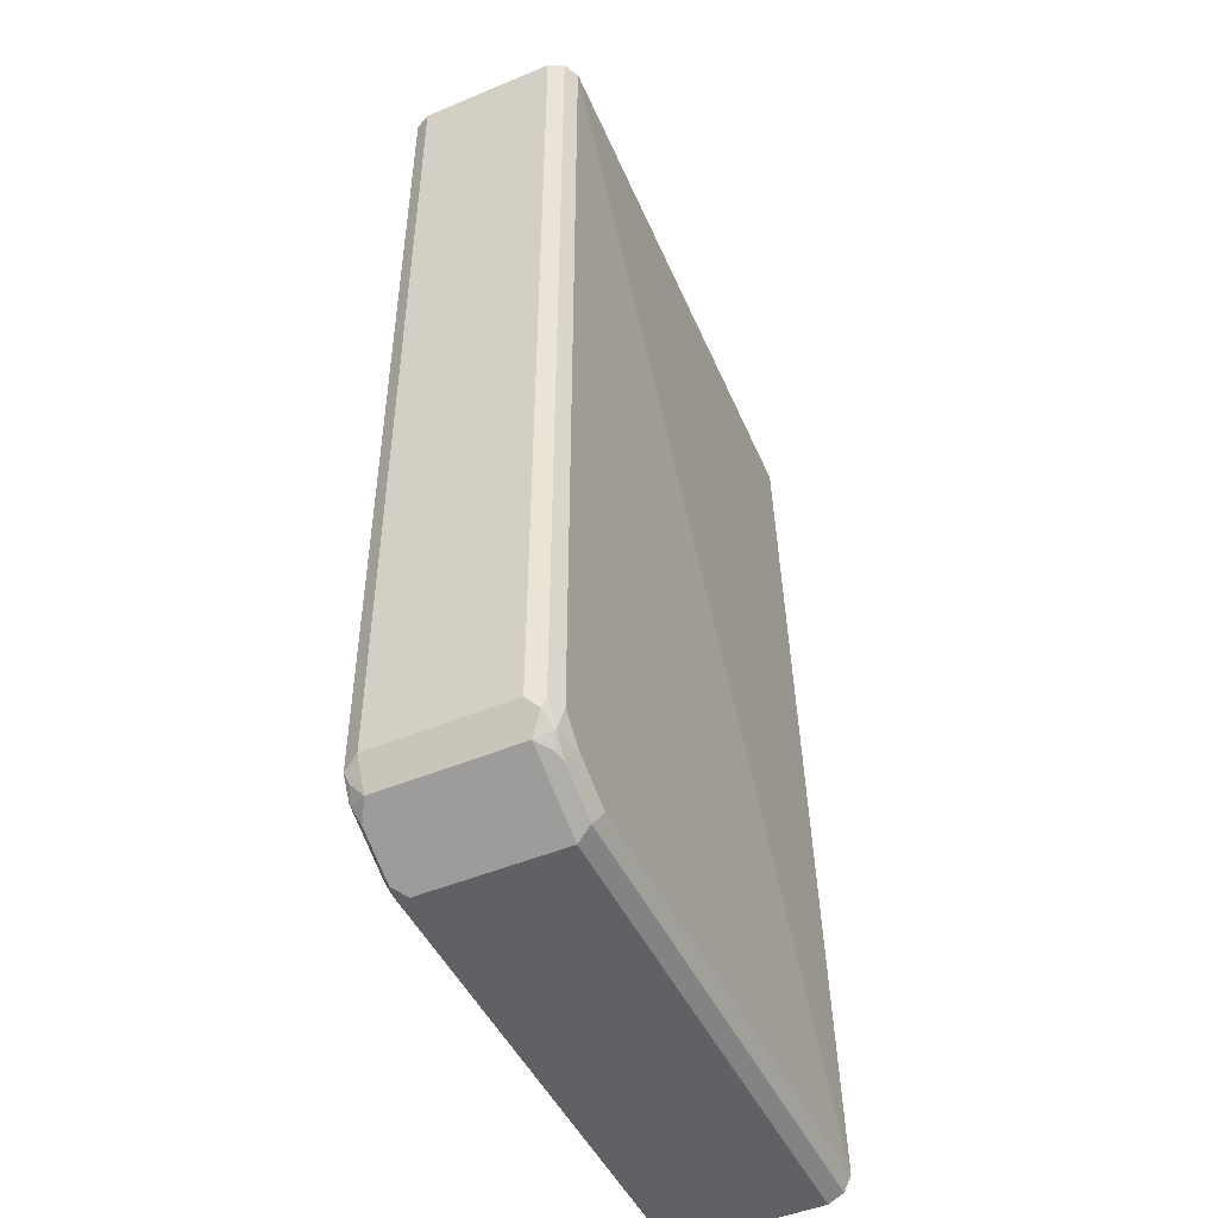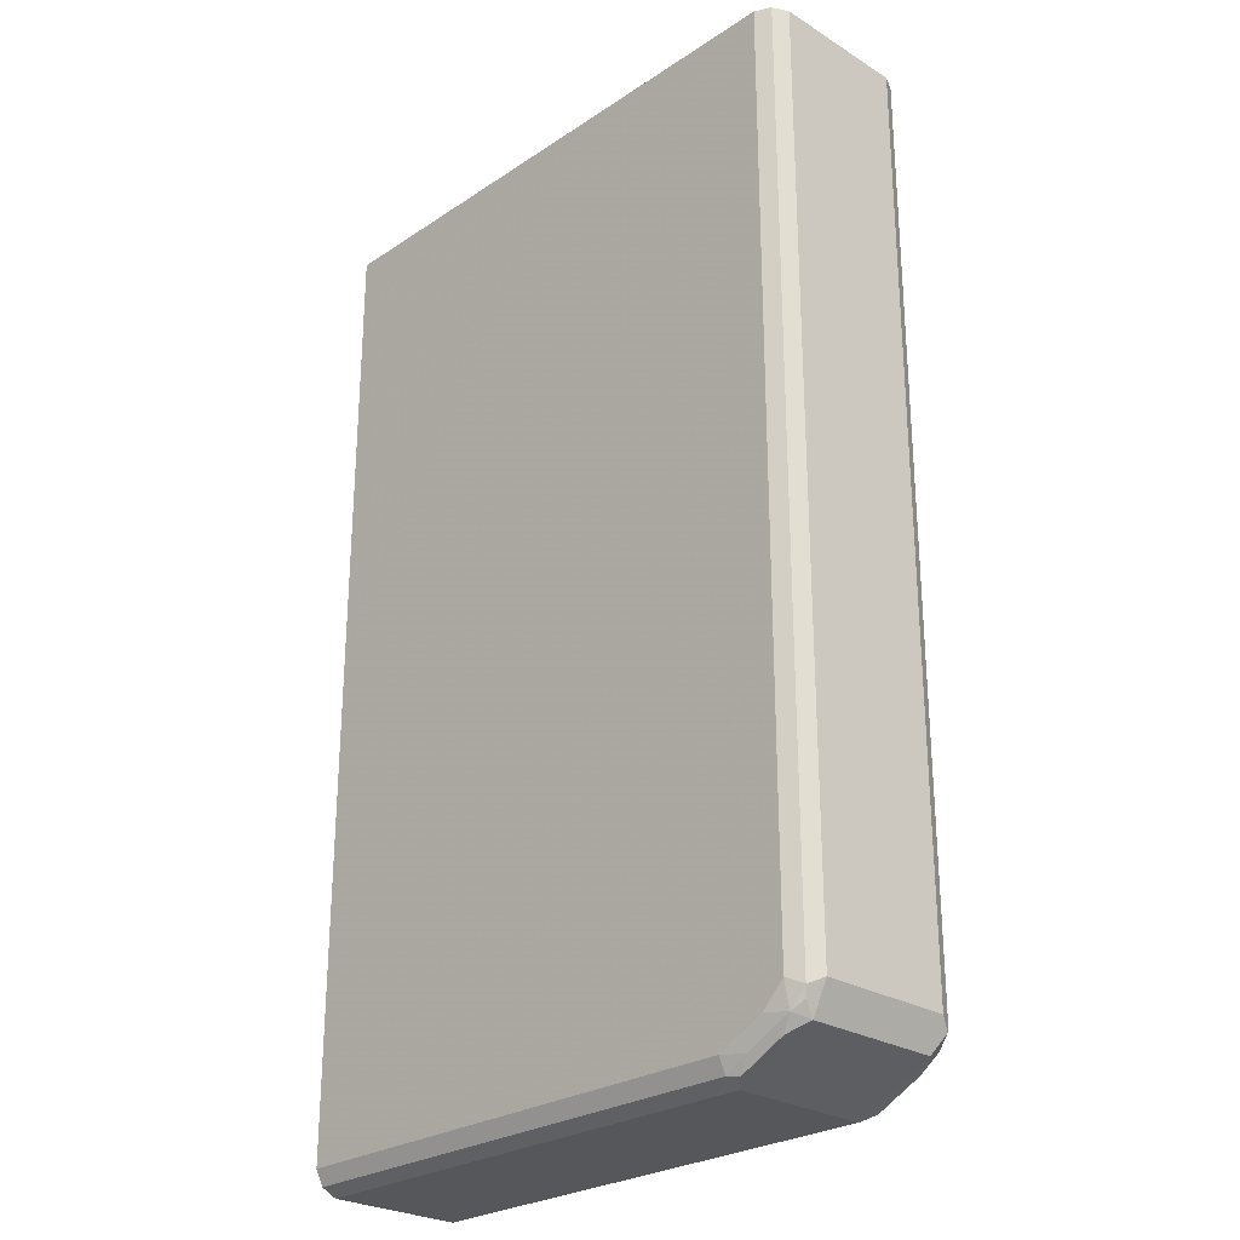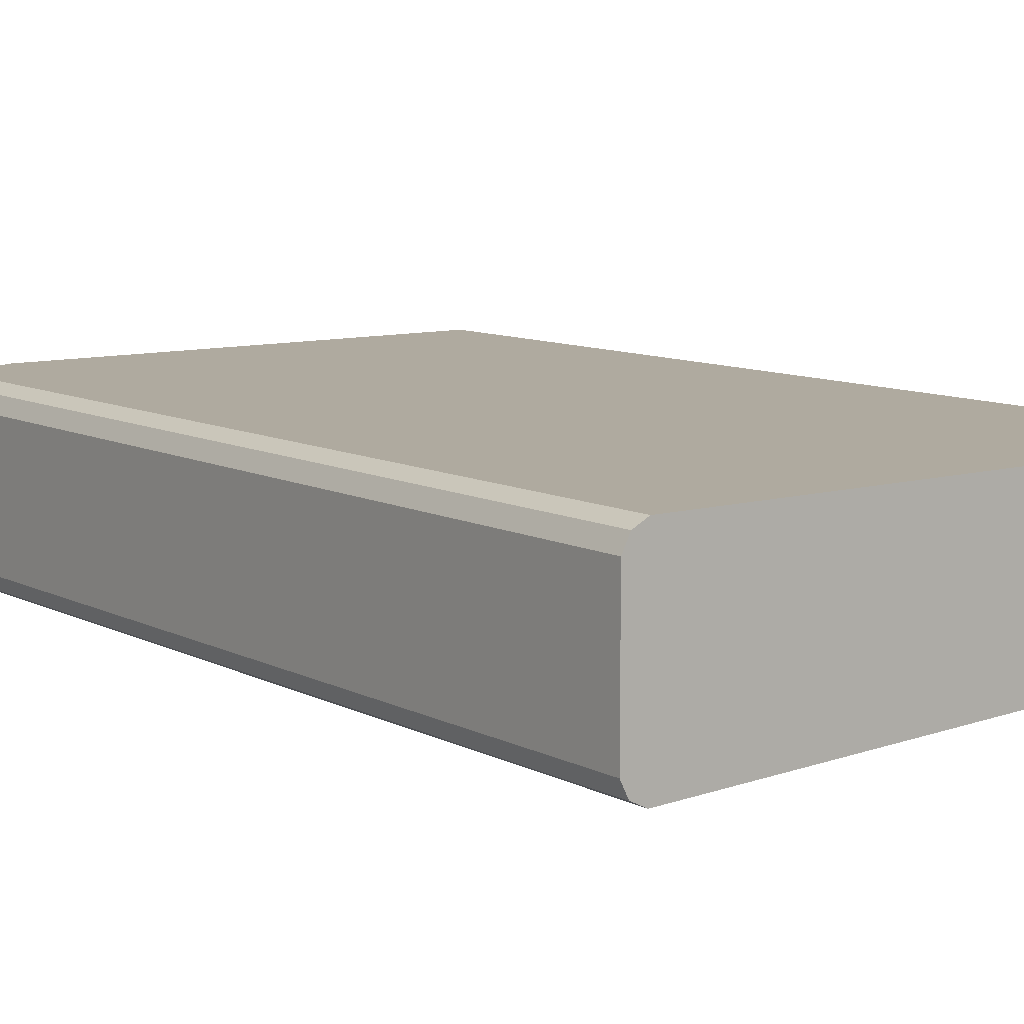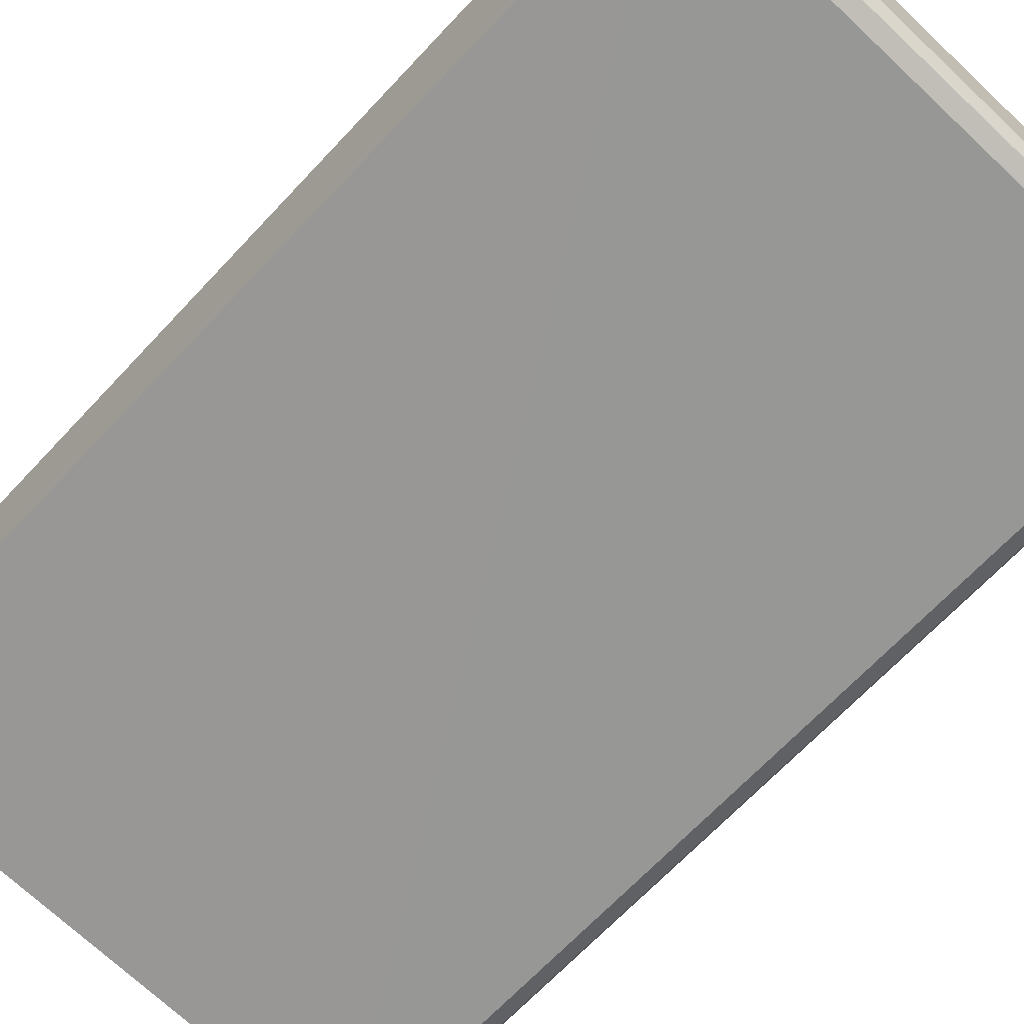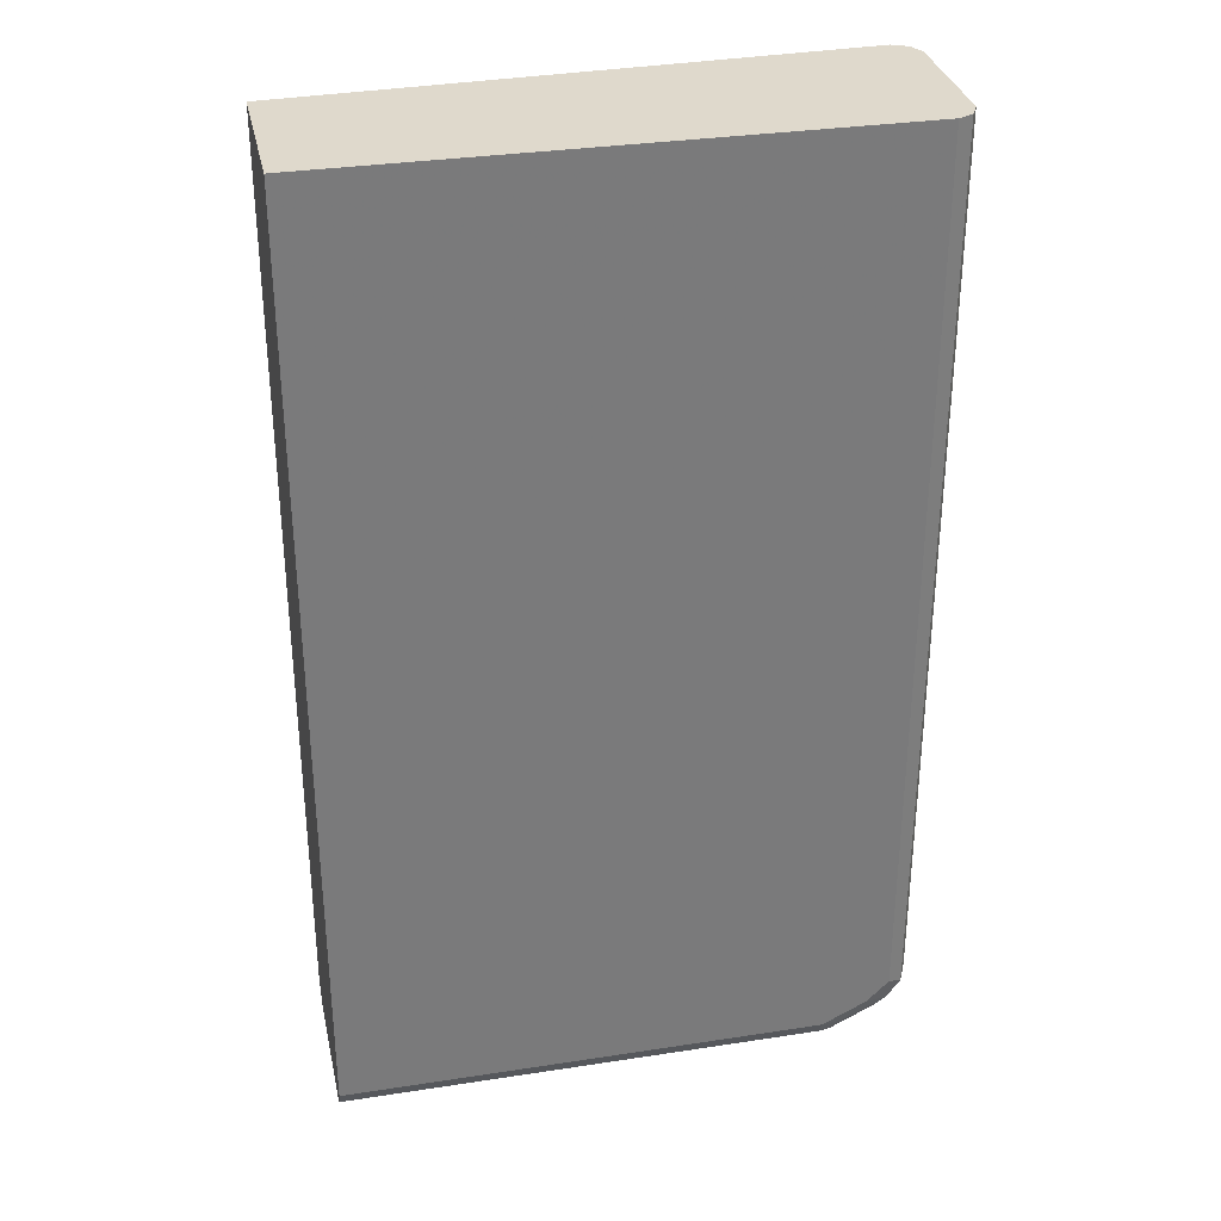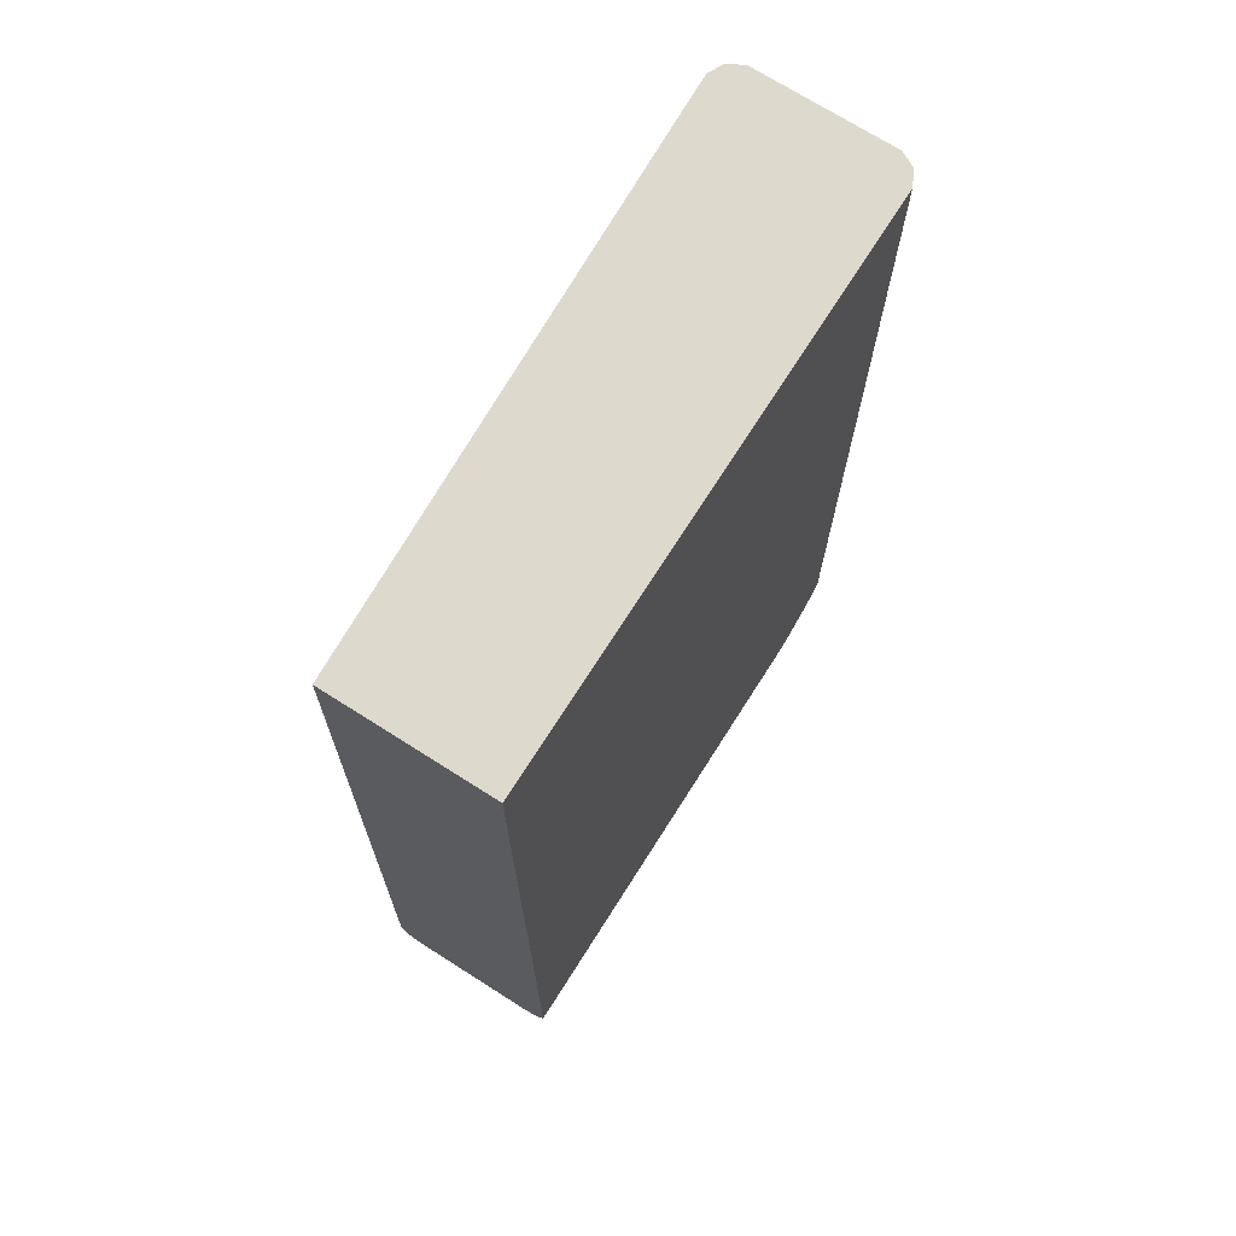
<metadata>
{"format":"obj","ext":"obj","renderer":"f3d","projection":"perspective","resolution":1024,"background":"white","views":[{"elev":-48.3,"azim":115.0,"up":"+Y"},{"elev":-26.4,"azim":45.9,"up":"+Y"},{"elev":9.5,"azim":142.8,"up":"+Z"},{"elev":-68.1,"azim":-43.2,"up":"+Z"},{"elev":32.3,"azim":-12.1,"up":"+Y"},{"elev":71.9,"azim":-57.6,"up":"+Y"}]}
</metadata>
<code>
v -0.01292 -0.8787 -0.0573
v -0.01292 -0.8787 0.0573
v -0.01292 -0.8723 -0.07003
v 0.4011 -0.8787 -0.0573
v 0.4011 -0.8787 0.0573
v 0.4107 -0.8739 0.06685
v -0.01292 -0.8723 0.07003
v -0.01292 -0.8596 -0.07641
v 0.4075 -0.8723 -0.07003
v 0.4154 -0.8691 -0.06685
v 0.4393 -0.8596 -0.0573
v 0.4489 -0.8548 0.06685
v 0.4202 -0.8619 0.07162
v 0.4011 -0.8723 0.07003
v -0.01292 -0.8596 0.07641
v 0.4011 -0.8596 -0.07641
v -0.01292 -0.05175 -0.0573
v 0.4584 -0.05175 -0.07641
v 0.4393 -0.8405 -0.07641
v 0.4457 -0.8532 -0.07003
v 0.4536 -0.85 -0.06685
v 0.4648 -0.8468 -0.0573
v 0.4648 -0.8468 0.0573
v 0.4584 -0.8428 0.07162
v 0.4011 -0.8596 0.07641
v -0.01292 -0.05175 0.07641
v 0.4711 -0.05175 -0.07003
v 0.4584 -0.8214 -0.07641
v 0.4608 -0.8405 -0.07162
v 0.4727 -0.8309 -0.06685
v 0.4775 -0.8214 -0.0573
v 0.468 -0.8357 0.06685
v 0.4775 -0.8214 0.0573
v 0.4711 -0.8277 0.07003
v 0.4584 -0.8214 0.07641
v 0.4393 -0.8405 0.07641
v 0.4584 -0.05175 0.07641
v 0.4775 -0.05175 -0.0573
v 0.4711 -0.8214 -0.07003
v 0.4775 -0.05175 0.0573
v 0.4711 -0.05175 0.07003
f 18 27 39
f 20 29 21
f 19 28 29
f 22 29 30
f 19 29 20
f 18 39 28
f 21 29 22
f 17 27 18
f 15 35 37
f 17 40 38
f 17 37 41
f 17 26 37
f 15 37 26
f 15 36 35
f 22 30 31
f 15 25 36
f 17 38 27
f 22 31 33
f 33 40 41
f 23 32 24
f 13 25 14
f 34 37 35
f 34 41 37
f 33 41 34
f 32 33 34
f 31 40 33
f 31 38 40
f 22 33 23
f 30 39 31
f 28 39 29
f 27 31 39
f 27 38 31
f 24 35 36
f 24 34 35
f 24 32 34
f 23 33 32
f 29 39 30
f 13 36 25
f 17 41 40
f 12 23 24
f 4 21 11
f 4 10 21
f 4 9 10
f 3 16 9
f 3 8 16
f 2 6 7
f 2 5 6
f 1 5 2
f 1 4 5
f 1 9 4
f 1 3 9
f 1 8 3
f 1 17 8
f 1 26 17
f 1 15 26
f 1 2 7
f 13 24 36
f 4 11 12
f 4 12 6
f 1 7 15
f 6 12 24
f 4 6 5
f 11 22 12
f 12 22 23
f 11 21 22
f 9 21 10
f 9 20 21
f 9 19 20
f 8 19 16
f 9 16 19
f 8 18 28
f 8 17 18
f 7 25 15
f 7 14 25
f 6 14 7
f 6 13 14
f 6 24 13
f 8 28 19

</code>
